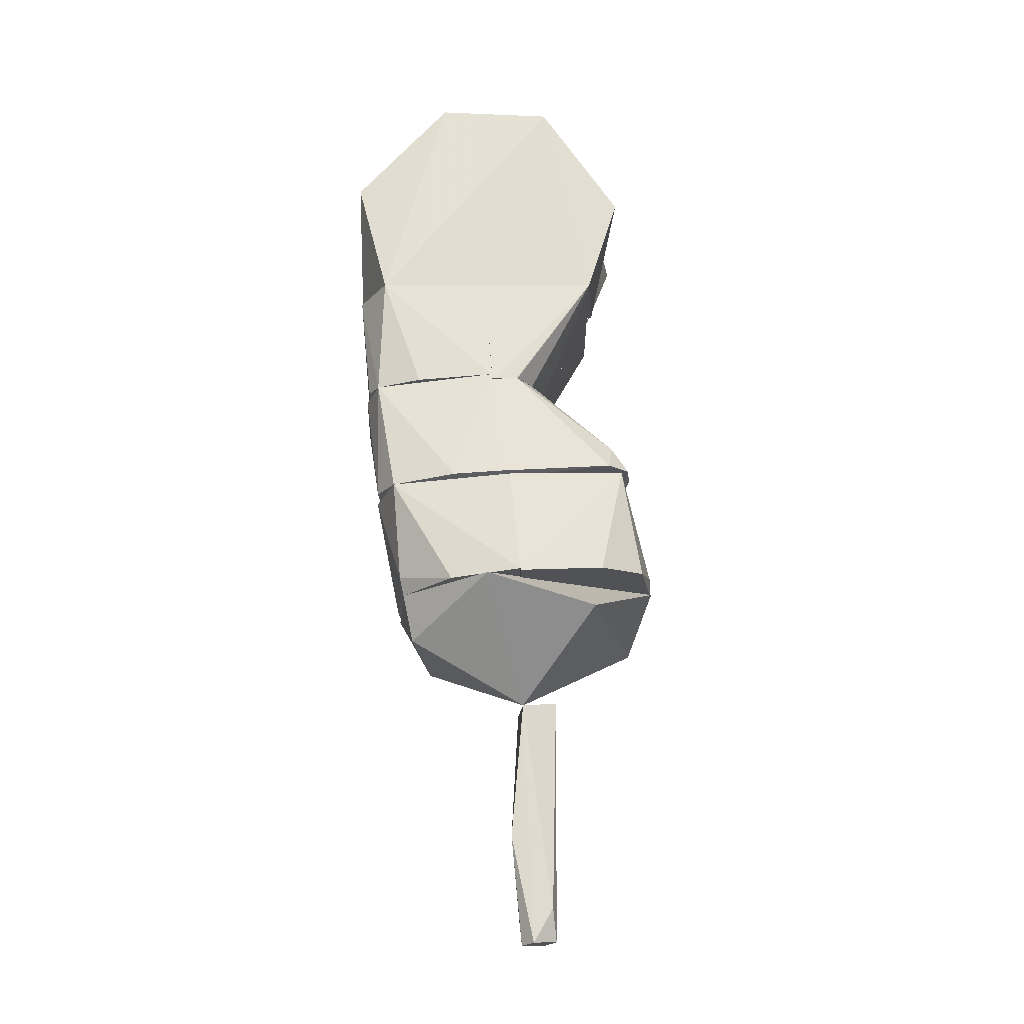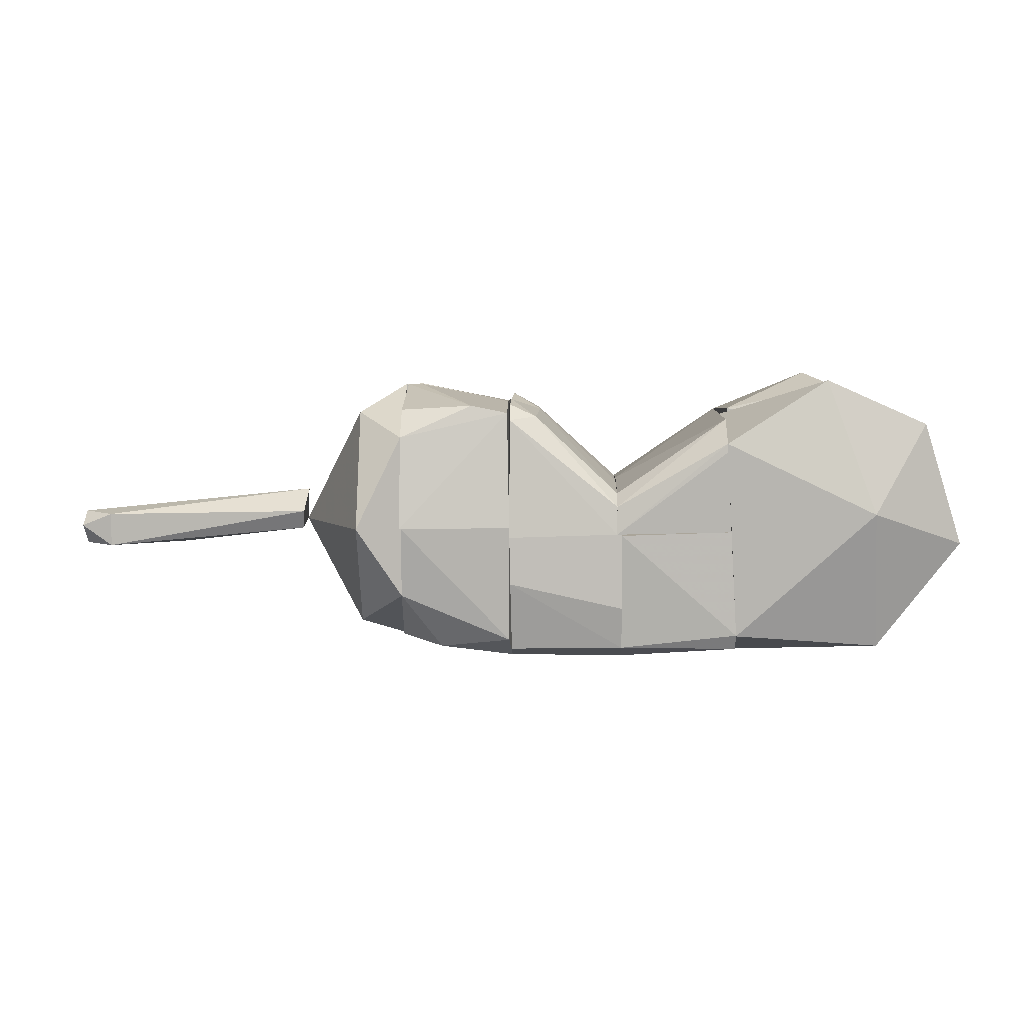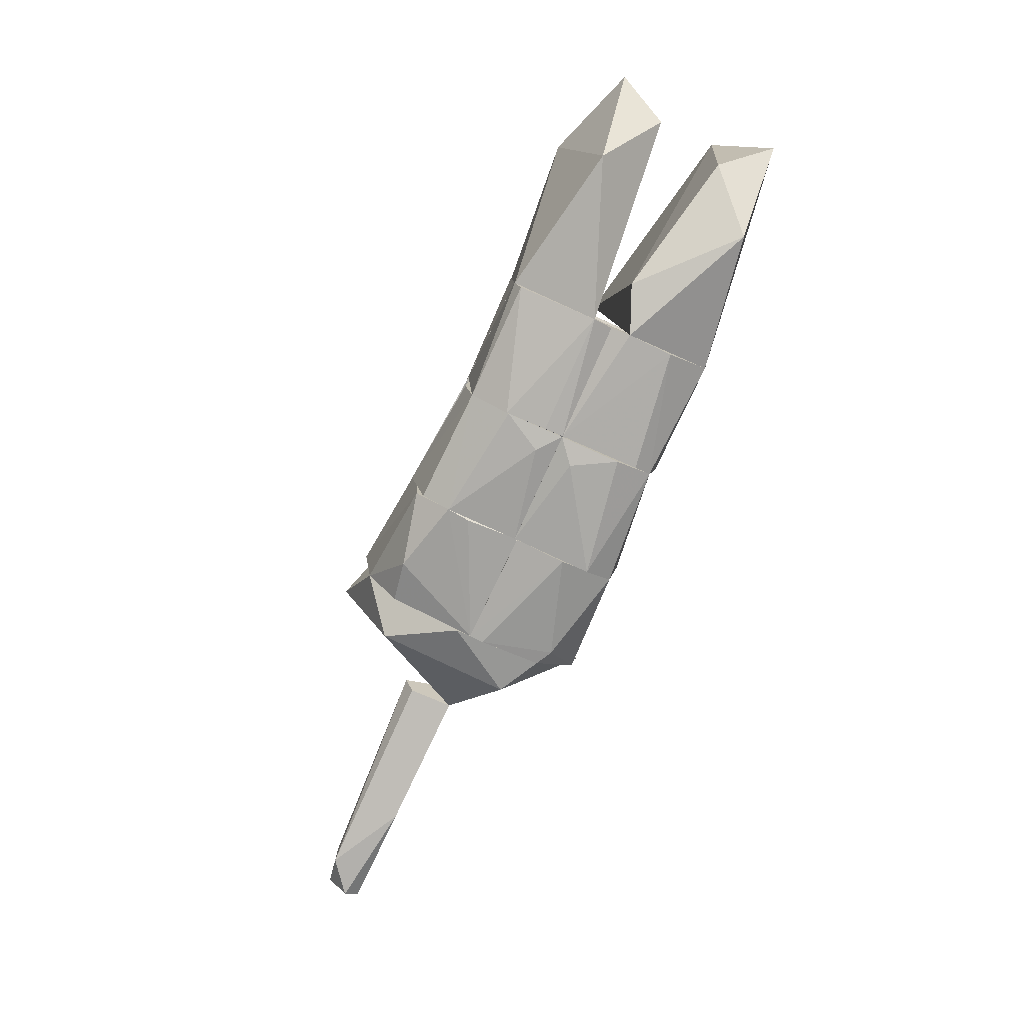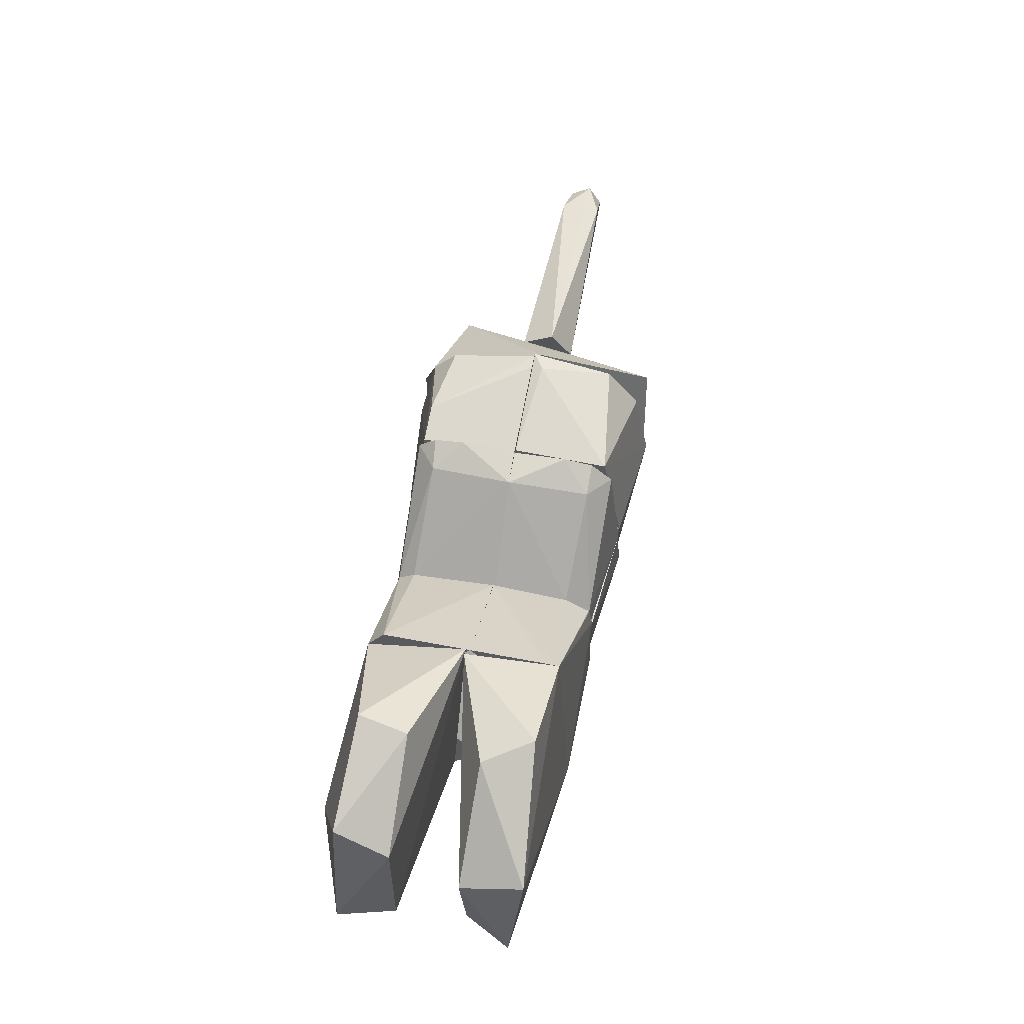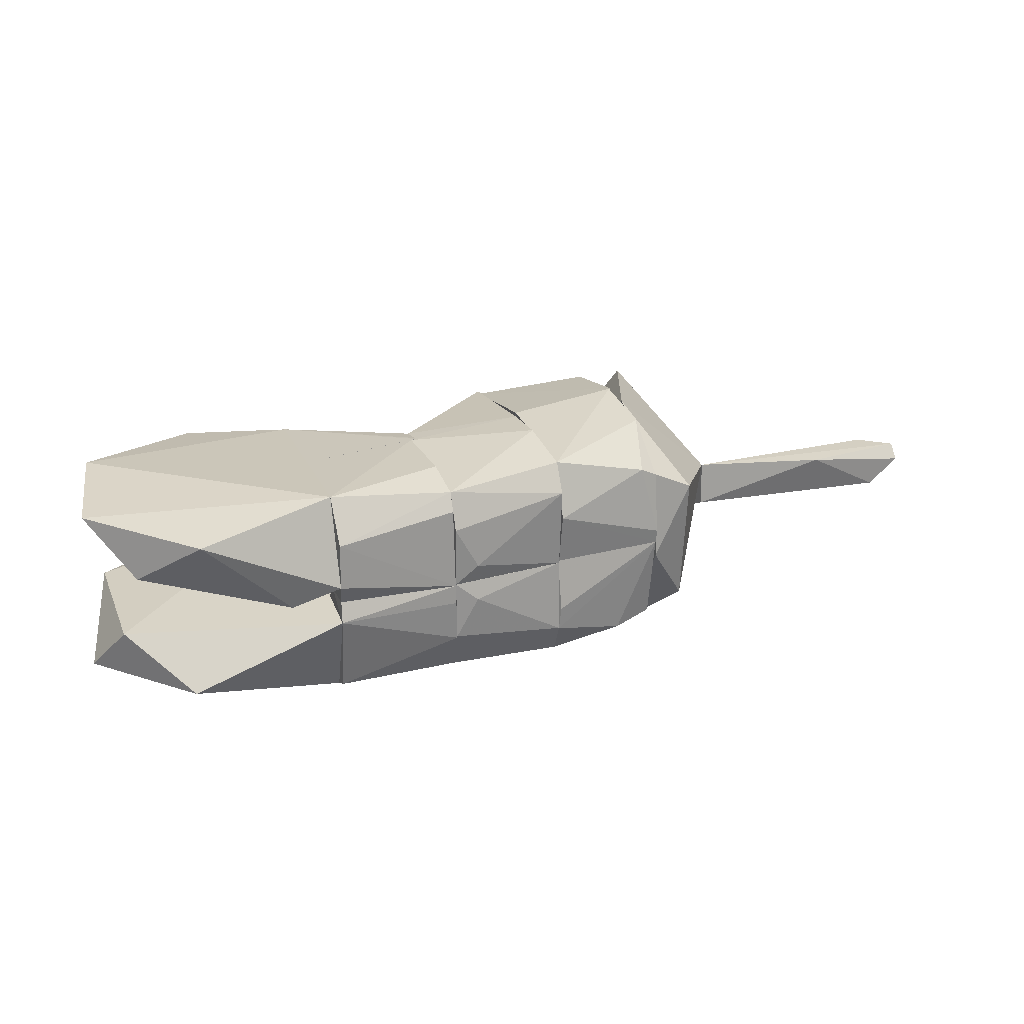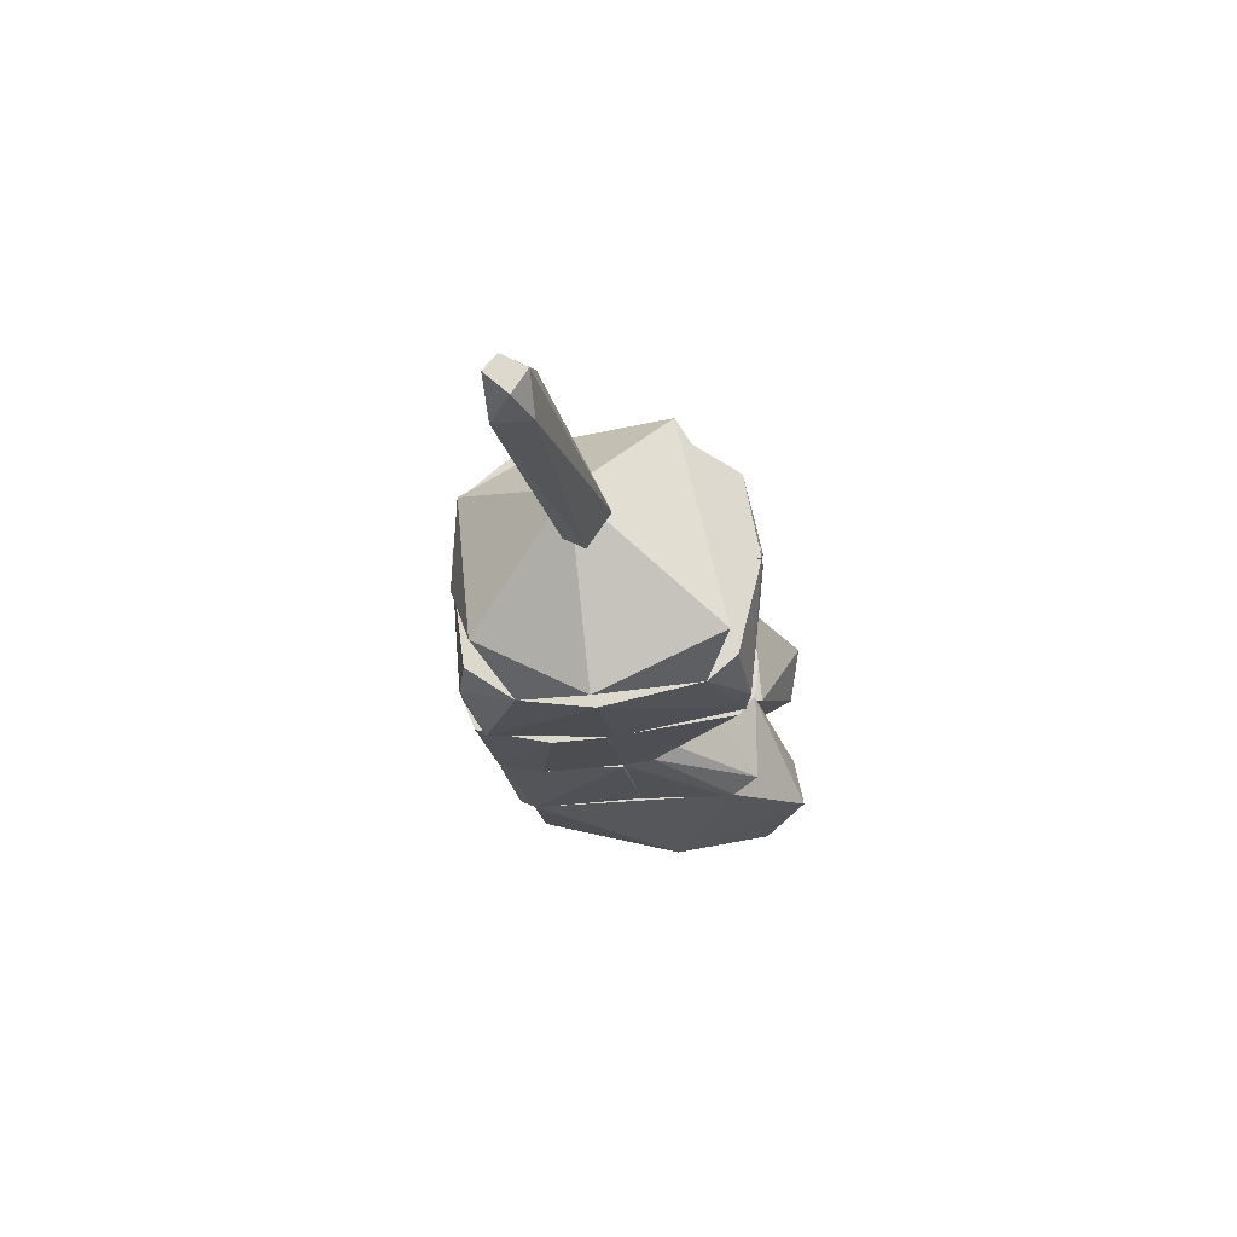
<metadata>
{"format":"obj","ext":"obj","renderer":"f3d","projection":"perspective","resolution":1024,"background":"white","views":[{"elev":68.5,"azim":-95.6,"up":"+Y"},{"elev":7.2,"azim":1.9,"up":"+Z"},{"elev":-78.4,"azim":65.9,"up":"+Z"},{"elev":59.6,"azim":101.1,"up":"+Z"},{"elev":25.2,"azim":158.6,"up":"+Y"},{"elev":-22.1,"azim":-82.3,"up":"+Y"}]}
</metadata>
<code>
v 0.08559 0.01278 -0.008238
v 0.08822 0.0002501 0.01196
v 0.086 -0.01269 -0.01096
v -0.03425 0.009926 -0.002926
v -0.05221 0.001389 -0.002595
v -0.03384 -0.01339 -0.002942
v 0.08738 -0.01797 1.15e-07
v -0.0338 -0.01343 -0.02247
v -0.05221 -0.01035 -0.01045
v -0.05221 0.001289 -0.02263
v -0.05221 0.00931 -0.01587
v 0.009159 0.009999 -0.02257
f 1 2 3
f 4 2 1
f 5 6 2
f 5 2 4
f 7 6 8
f 7 8 3
f 7 3 2
f 7 2 6
f 9 10 8
f 9 8 6
f 9 6 5
f 9 5 10
f 11 10 5
f 11 5 4
f 11 4 1
f 12 10 11
f 12 11 1
f 12 3 8
f 12 8 10
f 12 1 3
v 0.3461 0.05536 -0.006481
v 0.3424 -3.963e-05 0.05944
v 0.282 -3.963e-05 -0.007849
v 0.3424 0.04274 0.05932
v 0.2789 -3.963e-05 0.01949
v 0.2789 0.04372 0.01655
v 0.2789 0.06021 -0.005456
v 0.3424 0.05047 0.05901
v 0.2789 0.05786 0.007654
v 0.2789 0.06049 -0.007861
v 0.2789 0.002849 0.01561
v 0.2789 0.0582 0.006868
f 13 14 15
f 14 13 16
f 17 14 16
f 17 15 14
f 18 19 17
f 20 17 16
f 20 18 17
f 20 16 13
f 21 19 18
f 21 18 20
f 22 19 20
f 22 20 13
f 22 17 19
f 22 13 15
f 23 15 17
f 23 17 22
f 23 22 15
f 24 20 19
f 24 19 21
f 24 21 20
v 0.2153 -0.05736 0.05931
v 0.2126 -0.0001814 0.06667
v 0.2154 -0.06642 -0.009276
v 0.2789 -0.06057 -0.007903
v 0.2789 -0.04857 0.01526
v 0.2789 0.000981 0.01771
v 0.2324 0.0001644 0.06216
v 0.2153 -0.03069 0.07012
v 0.2305 -0.04585 0.06069
v 0.2789 -0.05797 0.008272
v 0.2153 -0.04736 0.06782
v 0.2153 -0.06115 -0.009276
f 25 26 27
f 28 25 27
f 29 28 30
f 31 29 30
f 31 26 32
f 31 30 26
f 33 29 31
f 33 31 32
f 34 29 33
f 34 33 25
f 34 25 28
f 34 28 29
f 35 25 33
f 35 33 32
f 35 32 26
f 35 26 25
f 36 30 28
f 36 28 27
f 36 27 26
f 36 26 30
v 0.3424 -0.0497 0.05957
v 0.3461 -0.0583 -0.006523
v 0.3424 -3.963e-05 0.05944
v 0.282 -3.963e-05 -0.007849
v 0.2789 -0.05958 -0.007937
v 0.2789 -0.000139 0.0195
v 0.2789 -0.04857 0.01526
v 0.3432 -0.05931 0.04585
v 0.2789 -0.05797 0.008272
v 0.2789 -0.06057 -0.007903
v 0.3434 -0.05985 0.041
v 0.2789 -0.003129 0.01561
f 37 38 39
f 40 39 38
f 40 38 41
f 42 39 40
f 42 37 39
f 43 37 42
f 43 42 41
f 44 38 37
f 45 43 41
f 45 37 43
f 45 44 37
f 46 44 45
f 46 45 41
f 46 41 38
f 47 38 44
f 47 44 46
f 47 46 38
f 48 40 41
f 48 41 42
f 48 42 40
v 0.2789 0.000981 0.01771
v 0.2127 -0.0001805 0.06406
v 0.2132 0.05964 -0.009276
v 0.2153 0.05855 0.05635
v 0.2789 0.05939 -0.007893
v 0.2789 0.0582 0.006868
v 0.2324 0.0001644 0.06216
v 0.2153 0.03022 0.07008
v 0.2307 0.04644 0.06031
v 0.2153 0.06615 -0.009228
v 0.2153 0.04643 0.0683
v 0.2789 0.04372 0.01655
f 49 50 51
f 52 51 50
f 53 49 51
f 53 54 49
f 55 56 50
f 55 50 49
f 57 56 55
f 57 54 52
f 58 52 54
f 58 54 53
f 58 51 52
f 58 53 51
f 59 56 57
f 59 57 52
f 59 50 56
f 59 52 50
f 60 55 49
f 60 57 55
f 60 49 54
f 60 54 57
v 0.2153 -0.06117 -0.009275
v 0.2818 -0.05917 -0.007875
v 0.2157 -6e-06 -0.08066
v 0.2818 -6e-06 -0.08488
v 0.2818 -0.05637 -0.0765
v 0.2692 -0.01091 -0.08688
v 0.216 -0.06765 -0.03676
v 0.2167 -0.05854 -0.07703
v 0.2165 -0.04209 -0.08373
v 0.2818 -0.03348 -0.08579
v 0.2154 -0.06642 -0.009276
v 0.2818 -0.06125 -0.0521
f 61 62 63
f 64 62 65
f 64 66 63
f 64 63 62
f 67 68 65
f 67 63 68
f 69 65 68
f 69 63 66
f 69 68 63
f 70 65 69
f 70 69 66
f 70 66 64
f 70 64 65
f 71 62 61
f 71 67 62
f 71 61 63
f 71 63 67
f 72 65 62
f 72 62 67
f 72 67 65
v 0.2157 2.588e-05 -0.08062
v 0.2132 0.05964 -0.009276
v 0.2145 0.06139 -0.07281
v 0.2321 2.588e-05 -0.0808
v 0.2818 0.06021 -0.007831
v 0.2818 2.588e-05 -0.08484
v 0.2688 0.01075 -0.08679
v 0.2818 0.05559 -0.07768
v 0.2153 0.04606 -0.08319
v 0.2153 0.0677 -0.03663
v 0.2153 0.06615 -0.009228
v 0.2818 0.03476 -0.08574
f 73 74 75
f 73 76 77
f 73 77 74
f 78 76 73
f 78 73 79
f 78 80 77
f 78 77 76
f 81 79 73
f 81 73 75
f 81 75 80
f 82 77 80
f 82 80 75
f 82 75 74
f 83 74 77
f 83 77 82
f 83 82 74
f 84 79 81
f 84 81 80
f 84 80 78
f 84 78 79
v 0.2126 -9.45e-05 0.06667
v 0.1593 -9.45e-05 0.07727
v 0.1924 -0.05475 0.06754
v 0.1511 -9.45e-05 0.02194
v 0.2153 -0.06604 -0.003535
v 0.1511 -0.07305 -0.003535
v 0.1511 -0.04906 0.0647
v 0.2137 -0.05465 0.06328
v 0.1511 -0.0282 -0.003535
v 0.1511 -9.45e-05 0.07711
v 0.1511 -0.06226 0.04924
v 0.1511 -0.01846 0.002601
f 85 86 87
f 88 85 89
f 88 86 85
f 88 90 91
f 92 89 85
f 92 85 87
f 92 90 89
f 93 89 90
f 93 90 88
f 94 86 88
f 94 88 91
f 94 87 86
f 94 91 87
f 95 90 92
f 95 92 87
f 95 91 90
f 95 87 91
f 96 88 89
f 96 89 93
f 96 93 88
v 0.1495 -9.45e-05 0.02089
v 0.1495 0.04572 0.06899
v 0.1495 0.03788 -0.003535
v 0.2117 0.05375 0.06368
v 0.2127 -9.45e-05 0.06415
v 0.2129 0.06604 -0.003535
v 0.1592 0.00608 0.07735
v 0.1495 0.073 -0.003535
v 0.1495 -4.107e-05 0.07709
v 0.1495 0.06381 0.04436
v 0.1495 0.01736 0.00275
v 0.2126 0.0003769 0.06669
f 97 98 99
f 100 101 102
f 100 98 103
f 104 100 102
f 104 99 98
f 104 102 99
f 105 97 101
f 105 103 98
f 105 98 97
f 106 98 100
f 106 100 104
f 106 104 98
f 107 102 101
f 107 101 97
f 107 97 99
f 107 99 102
f 108 103 105
f 108 105 101
f 108 101 100
f 108 100 103
v 0.1506 0.07289 -0.003535
v 0.1506 0.06721 -0.04377
v 0.1506 0.0003353 -0.03658
v 0.1506 0.00827 -0.07769
v 0.2157 0.001477 -0.08074
v 0.2153 0.03037 -0.08441
v 0.2129 0.06604 -0.003535
v 0.2145 0.06139 -0.07281
v 0.1506 0.02673 -0.005646
v 0.1602 0.04838 -0.07397
v 0.1506 0.0003353 -0.0767
v 0.1506 0.04343 -0.07288
f 109 110 111
f 112 111 110
f 113 114 115
f 116 110 109
f 116 109 115
f 116 115 114
f 117 111 113
f 117 113 115
f 117 115 109
f 117 109 111
f 118 110 116
f 118 114 112
f 118 116 114
f 119 112 114
f 119 114 113
f 119 111 112
f 119 113 111
f 120 112 110
f 120 110 118
f 120 118 112
v 0.1507 0.0003381 -0.07671
v 0.1519 -0.06723 -0.04402
v 0.1512 -0.0283 -0.003535
v 0.152 -0.07294 -0.003535
v 0.2153 -0.06604 -0.003535
v 0.2157 0.001476 -0.07898
v 0.2153 -0.02923 -0.08424
v 0.2153 -0.06245 -0.07089
v 0.1507 0.0003381 -0.03669
v 0.1516 -0.04903 -0.07
v 0.1746 -0.05286 -0.0767
v 0.2165 -0.04236 -0.08369
f 121 122 123
f 124 125 123
f 124 123 122
f 126 127 121
f 126 123 125
f 128 125 124
f 128 124 122
f 129 121 123
f 129 123 126
f 129 126 121
f 130 122 121
f 131 128 122
f 131 122 130
f 131 130 121
f 132 121 127
f 132 131 121
f 132 128 131
f 132 126 125
f 132 125 128
f 132 127 126
v 0.2818 -0.06043 -0.008646
v 0.3461 -0.0583 -0.006523
v 0.282 -2.842e-05 -0.007849
v 0.3493 -2.842e-05 -0.06307
v 0.3506 -0.01118 -0.08572
v 0.2825 -2.842e-05 -0.08613
v 0.2825 -0.01087 -0.08673
v 0.3496 -2.842e-05 -0.08144
v 0.2818 -0.03448 -0.08563
v 0.2818 -0.05637 -0.0765
v 0.3493 -0.05601 -0.07683
v 0.3496 -0.05998 -0.0681
f 133 134 135
f 136 134 137
f 136 135 134
f 138 135 136
f 138 137 139
f 140 136 137
f 140 137 138
f 140 138 136
f 141 135 138
f 141 138 139
f 141 133 135
f 141 142 133
f 141 143 142
f 141 139 137
f 141 137 143
f 144 133 142
f 144 142 143
f 144 134 133
f 144 137 134
f 144 143 137
v 0.2818 0.06021 -0.007831
v 0.3461 0.05536 -0.006481
v 0.3496 0.05998 -0.06835
v 0.2818 0.0612 -0.05232
v 0.282 -2.842e-05 -0.007849
v 0.3493 -2.842e-05 -0.06307
v 0.3505 0.0109 -0.08555
v 0.2825 -2.842e-05 -0.08613
v 0.3496 -2.842e-05 -0.08144
v 0.3498 0.03641 -0.08443
v 0.2826 0.04589 -0.08362
v 0.2818 0.05559 -0.07768
f 145 146 147
f 145 147 148
f 145 149 146
f 150 151 147
f 150 147 146
f 150 146 149
f 150 149 152
f 153 152 151
f 153 151 150
f 153 150 152
f 154 147 151
f 154 151 152
f 154 152 155
f 156 147 154
f 156 154 155
f 156 148 147
f 156 155 152
f 156 149 145
f 156 145 148
f 156 152 149
v 0.1261 0.06725 0.03759
v 0.1495 0.004831 0.07718
v 0.1506 0.07167 -0.02267
v 0.08559 0.01278 -0.008238
v 0.1261 0.03082 -0.07012
v 0.1261 -0.04562 0.06299
v 0.1261 -0.07577 -0.003535
v 0.1511 -0.06226 0.04924
v 0.1519 -0.06723 -0.04402
v 0.1261 -0.04476 -0.06256
v 0.1509 -0.008189 -0.07767
v 0.1506 0.04343 -0.07288
f 157 158 159
f 157 159 160
f 161 160 159
f 162 158 157
f 162 157 160
f 162 160 163
f 164 158 162
f 164 162 163
f 164 159 158
f 165 164 163
f 165 159 164
f 166 163 160
f 166 165 163
f 166 161 167
f 166 167 165
f 166 160 161
f 168 159 165
f 168 165 167
f 168 167 161
f 168 161 159
v 0.3424 -0.002683 0.05944
v 0.3506 -0.01118 -0.08572
v 0.3496 -0.05987 -0.0685
v 0.3432 -0.05931 0.04585
v 0.4021 -0.04814 0.08255
v 0.4346 -0.04421 -0.0767
v 0.4661 -0.01953 -0.03779
v 0.4633 -0.01953 0.04316
v 0.4819 -0.0484 -0.01382
v 0.4597 -0.05004 0.05704
v 0.4293 -0.06692 0.005274
v 0.4056 -0.02068 0.07715
f 169 170 171
f 172 173 169
f 172 169 171
f 174 171 170
f 175 176 177
f 175 177 174
f 175 174 170
f 175 170 169
f 175 169 176
f 178 177 176
f 179 173 172
f 179 178 173
f 179 172 171
f 179 177 178
f 179 171 174
f 179 174 177
f 180 173 178
f 180 178 176
f 180 169 173
f 180 176 169
v 0.3424 0.05047 0.05901
v 0.3471 -0.002683 0.06308
v 0.3988 0.04736 0.08247
v 0.3505 0.0109 -0.08555
v 0.3496 0.05998 -0.06835
v 0.4263 0.04658 -0.07963
v 0.4802 0.04834 -0.0203
v 0.4668 0.05416 0.04334
v 0.4693 0.01947 0.03317
v 0.4573 0.01955 -0.05001
v 0.4138 0.02052 0.07613
v 0.3768 0.000187 -0.07819
f 181 182 183
f 181 184 182
f 181 185 184
f 186 184 185
f 186 185 187
f 188 185 181
f 188 181 183
f 188 189 187
f 188 187 185
f 190 187 189
f 190 186 187
f 191 189 188
f 191 188 183
f 191 183 182
f 191 182 189
f 192 189 182
f 192 190 189
f 192 182 184
f 192 184 186
f 192 186 190

</code>
